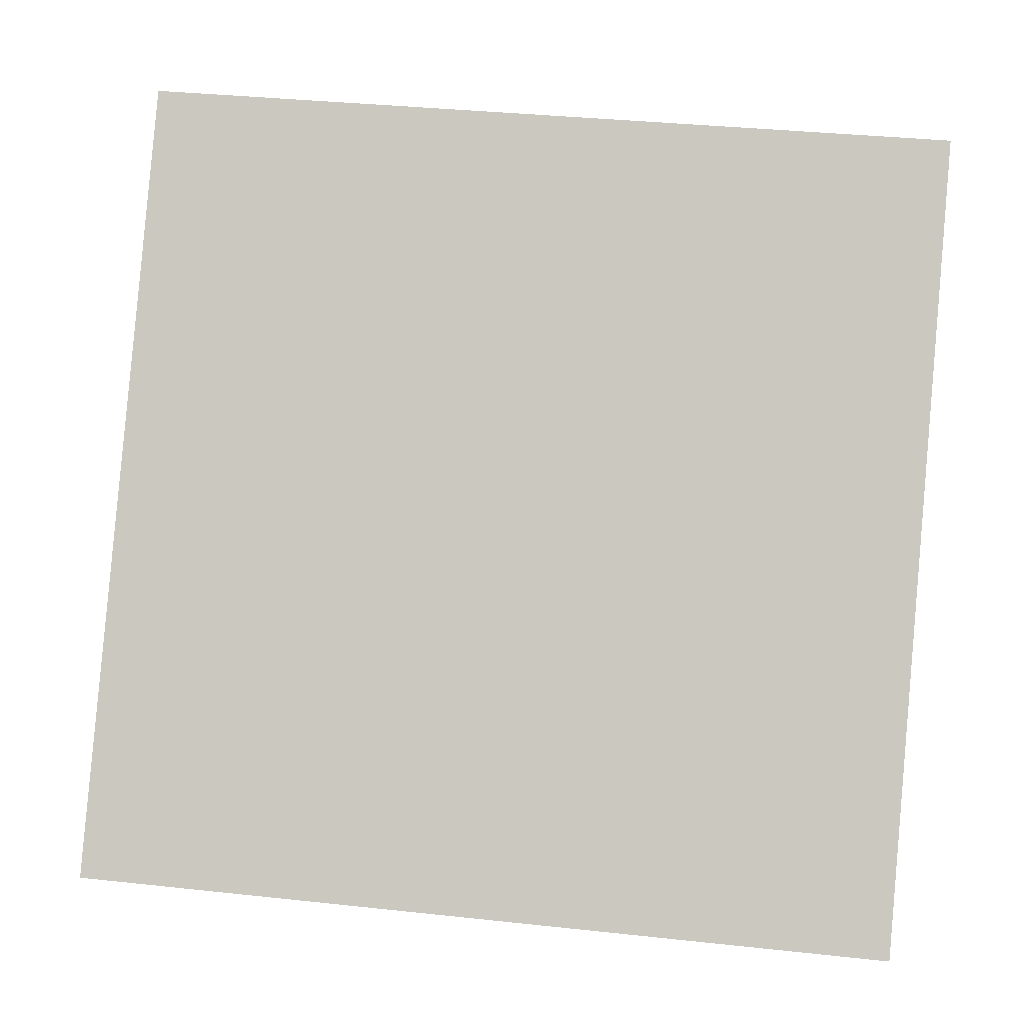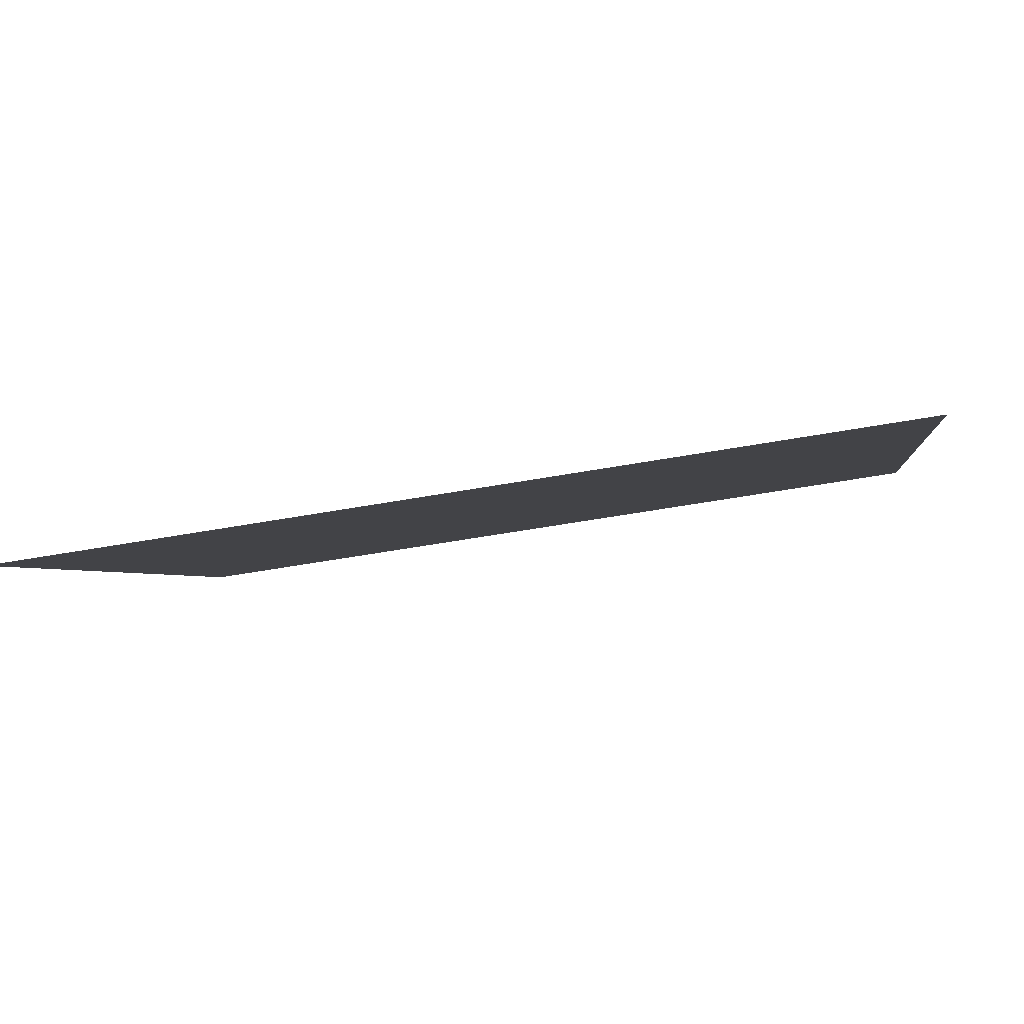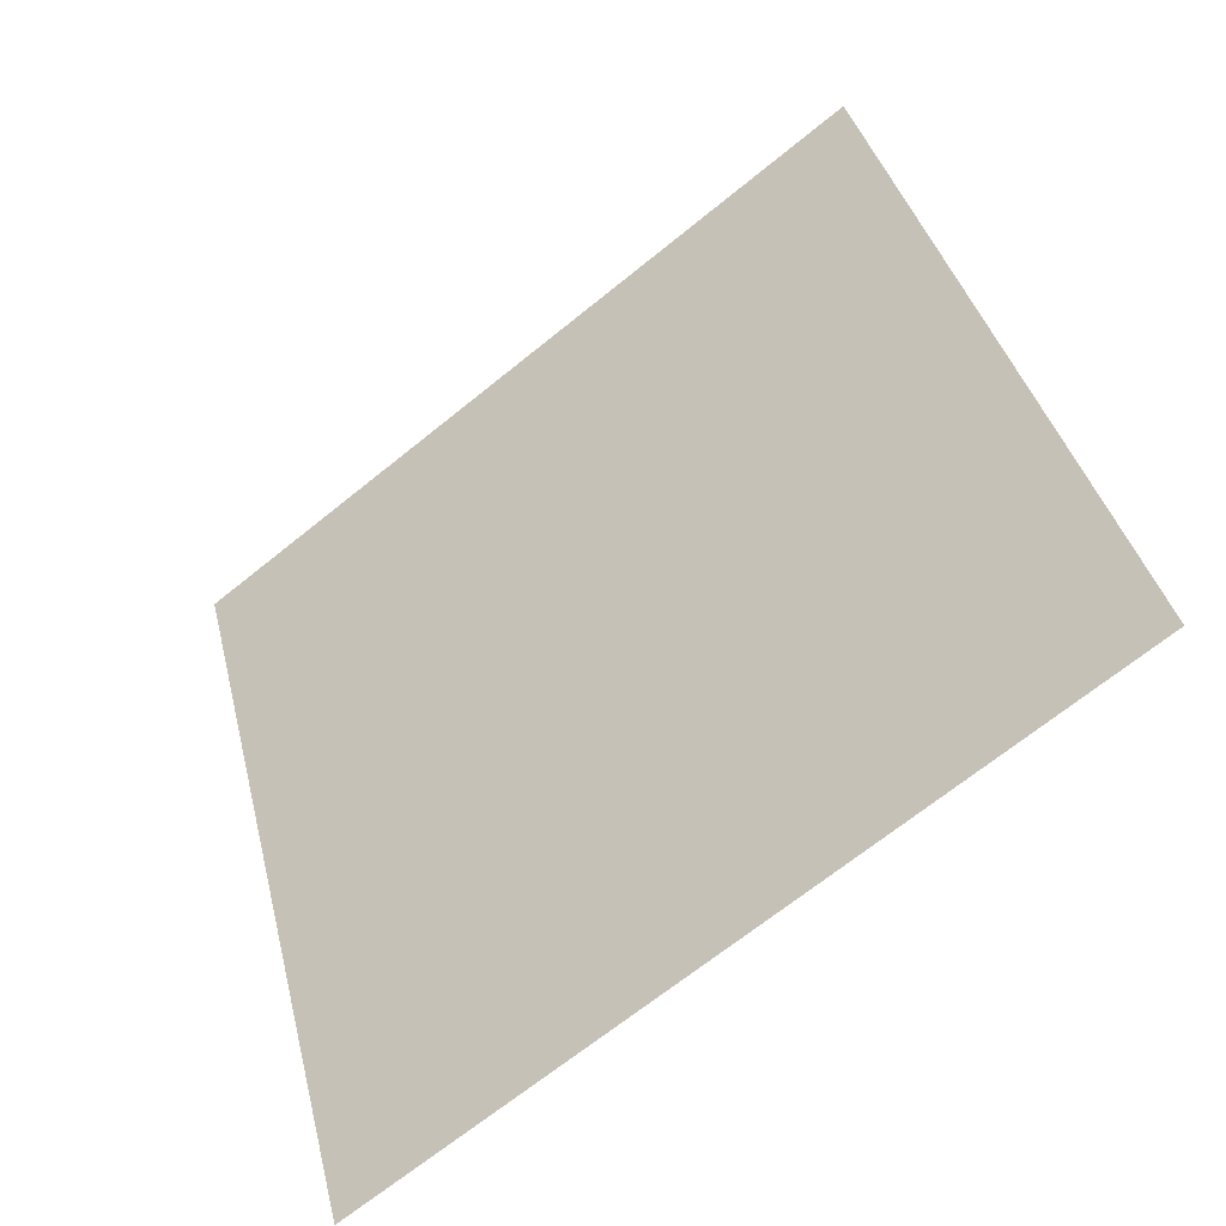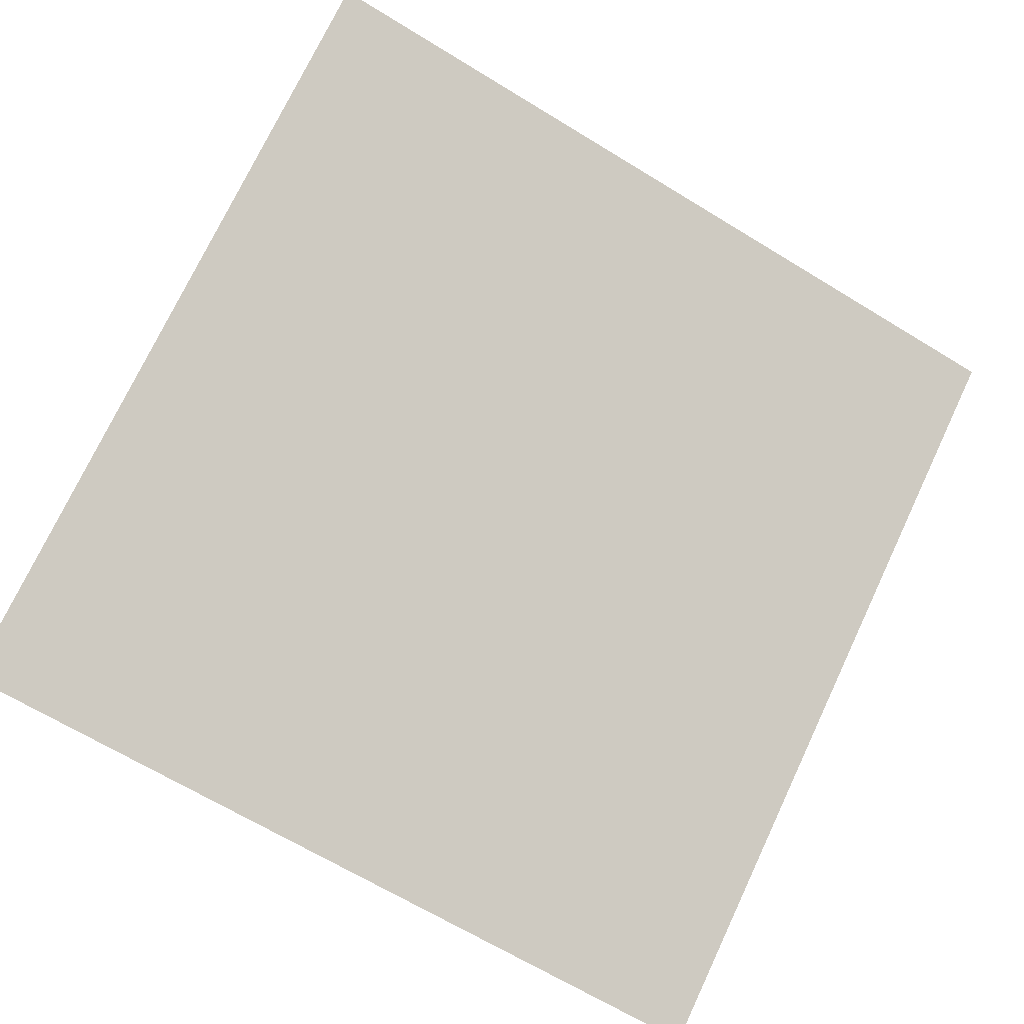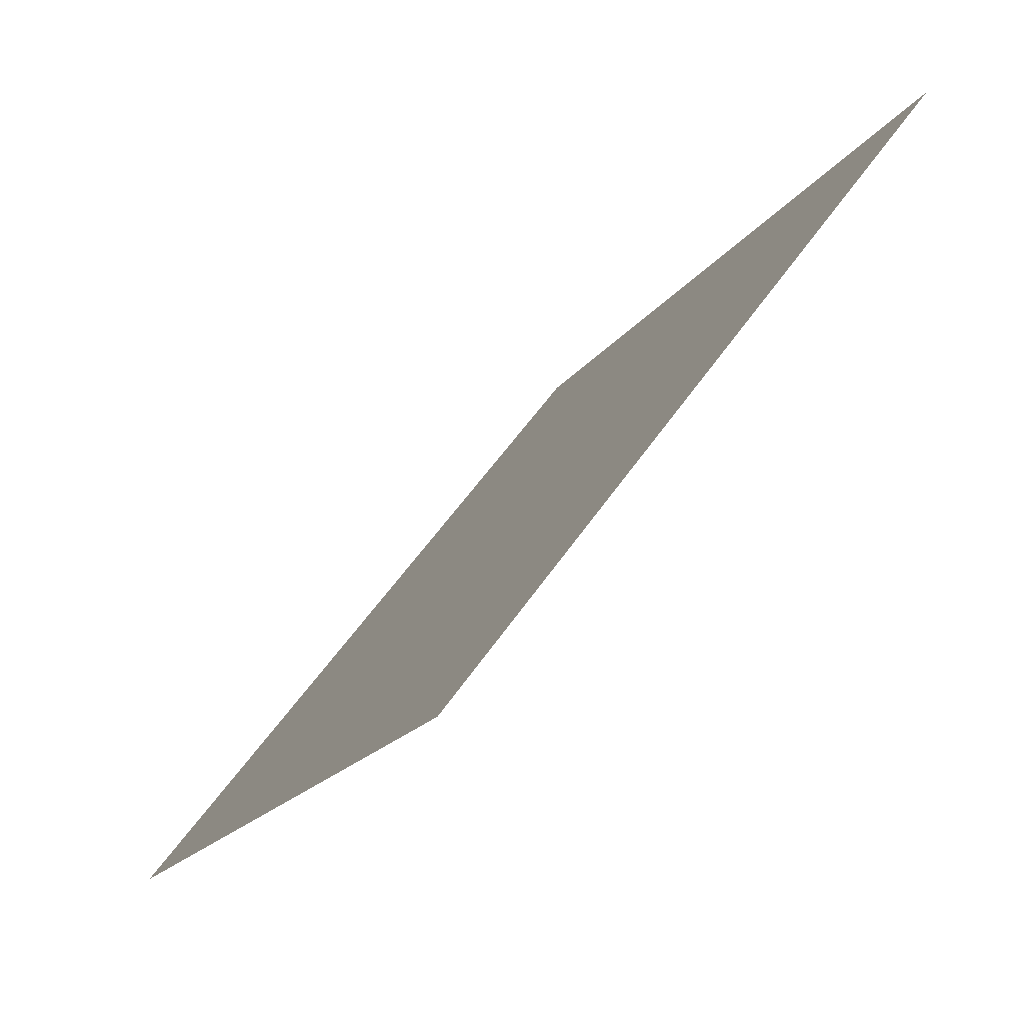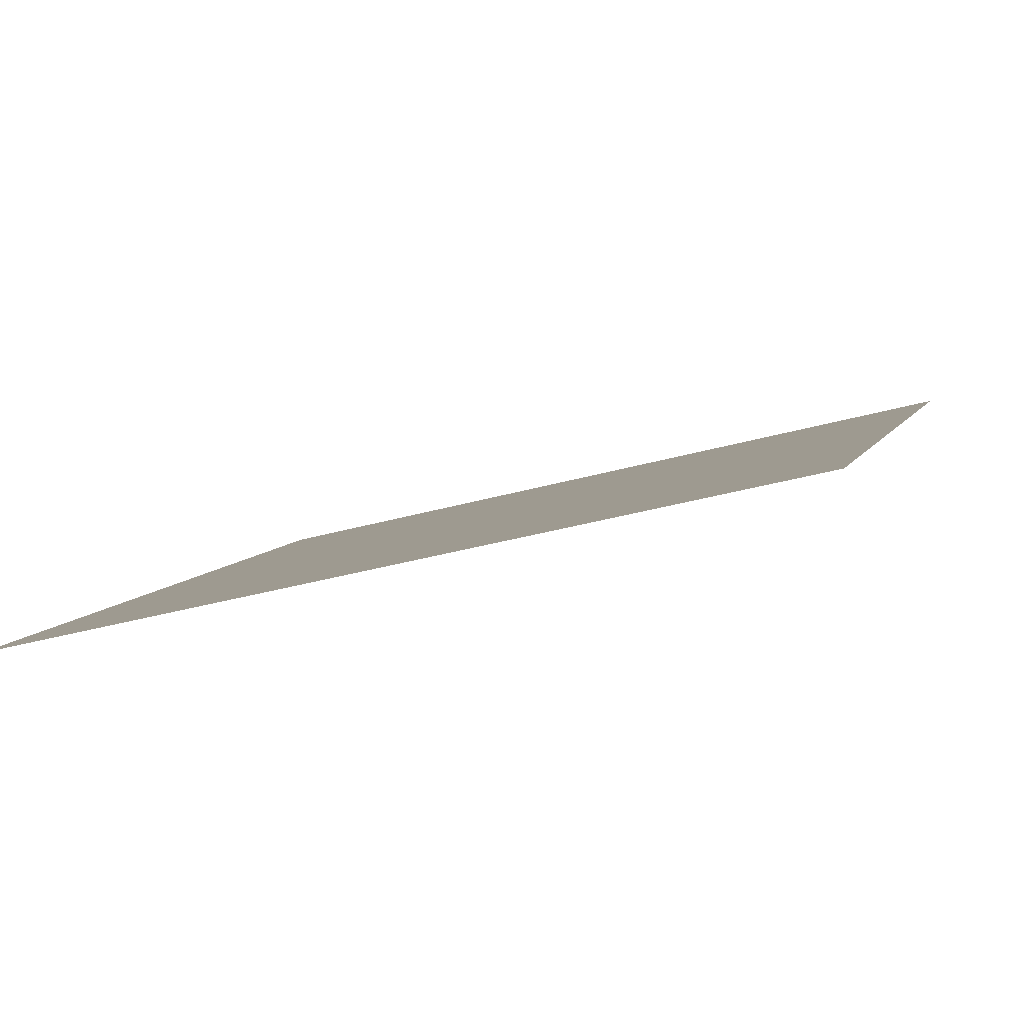
<metadata>
{"format":"obj","ext":"obj","renderer":"f3d","projection":"perspective","resolution":1024,"background":"white","views":[{"elev":32.5,"azim":6.6,"up":"+Z"},{"elev":-56.1,"azim":9.6,"up":"+Z"},{"elev":40.1,"azim":-103.0,"up":"+Y"},{"elev":-64.4,"azim":-30.9,"up":"+Y"},{"elev":-19.3,"azim":64.5,"up":"+Z"},{"elev":-31.5,"azim":-158.9,"up":"+Y"}]}
</metadata>
<code>
v -0.0614 0.9211 0.6864
v -0.06796 0.9213 0.6865
v -0.06784 0.9252 0.6917
v -0.06128 0.925 0.6917
f 4 3 2 1

</code>
